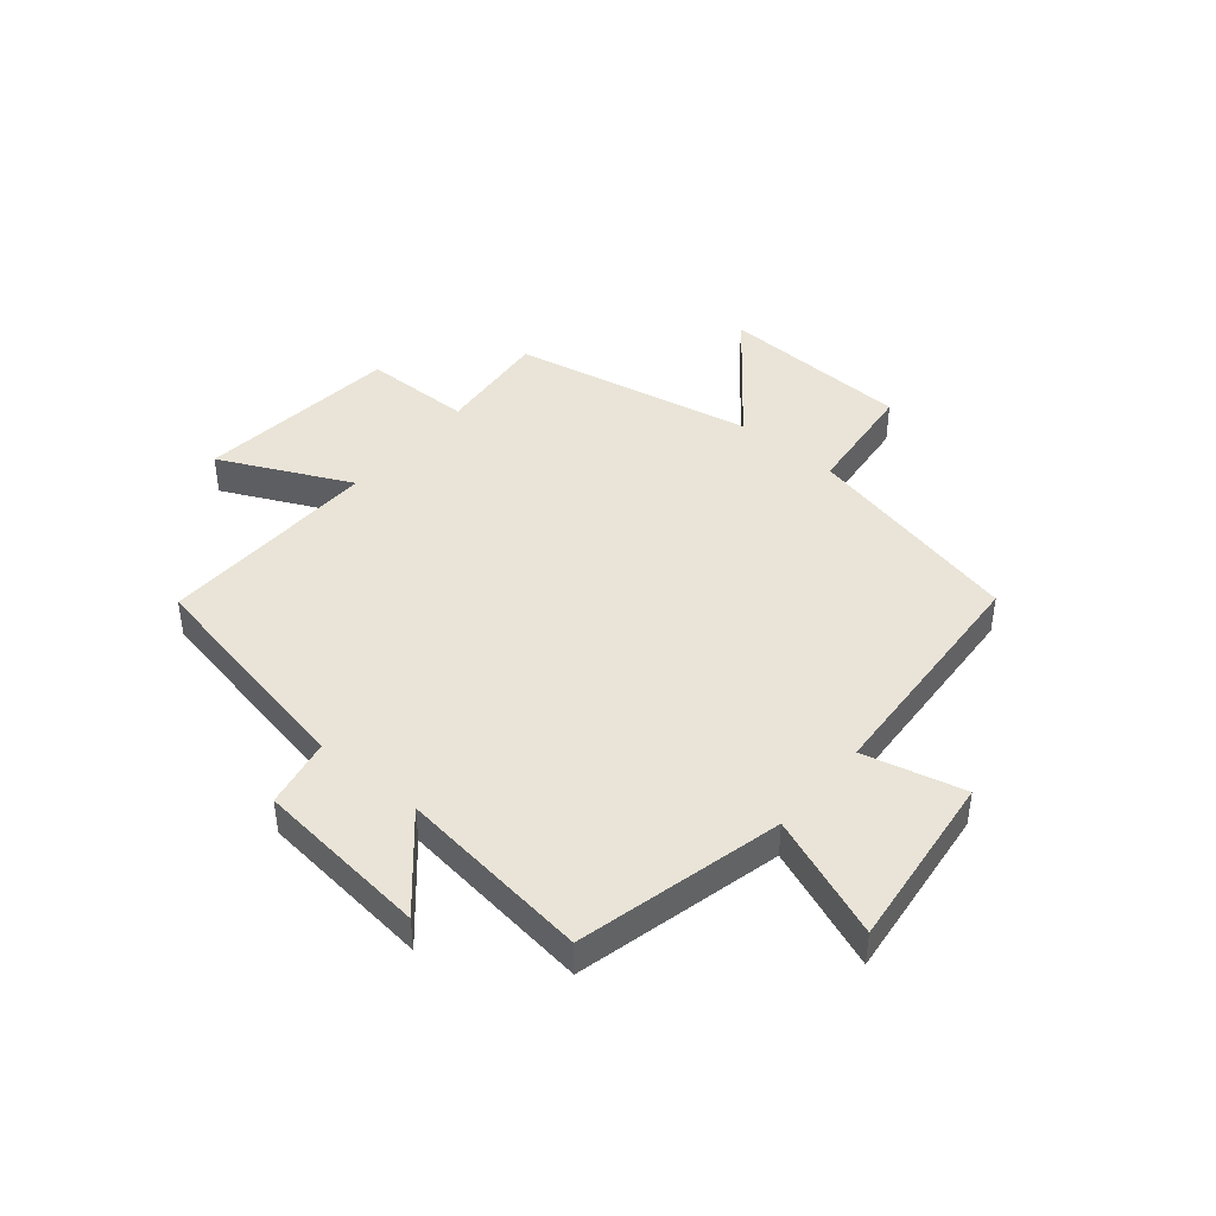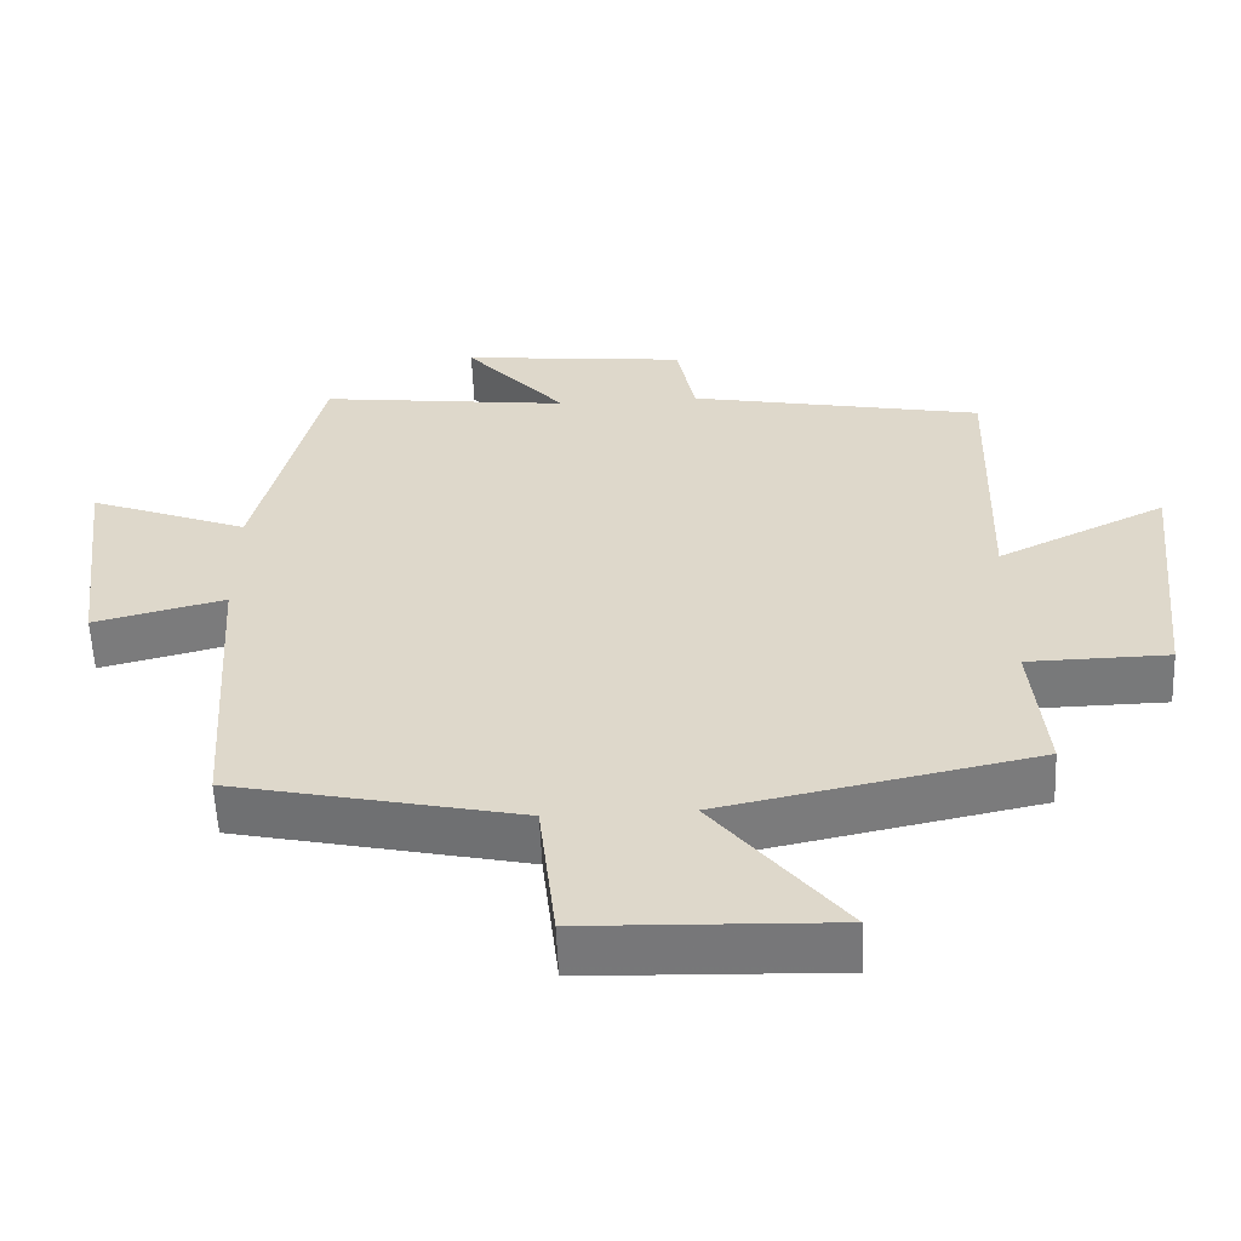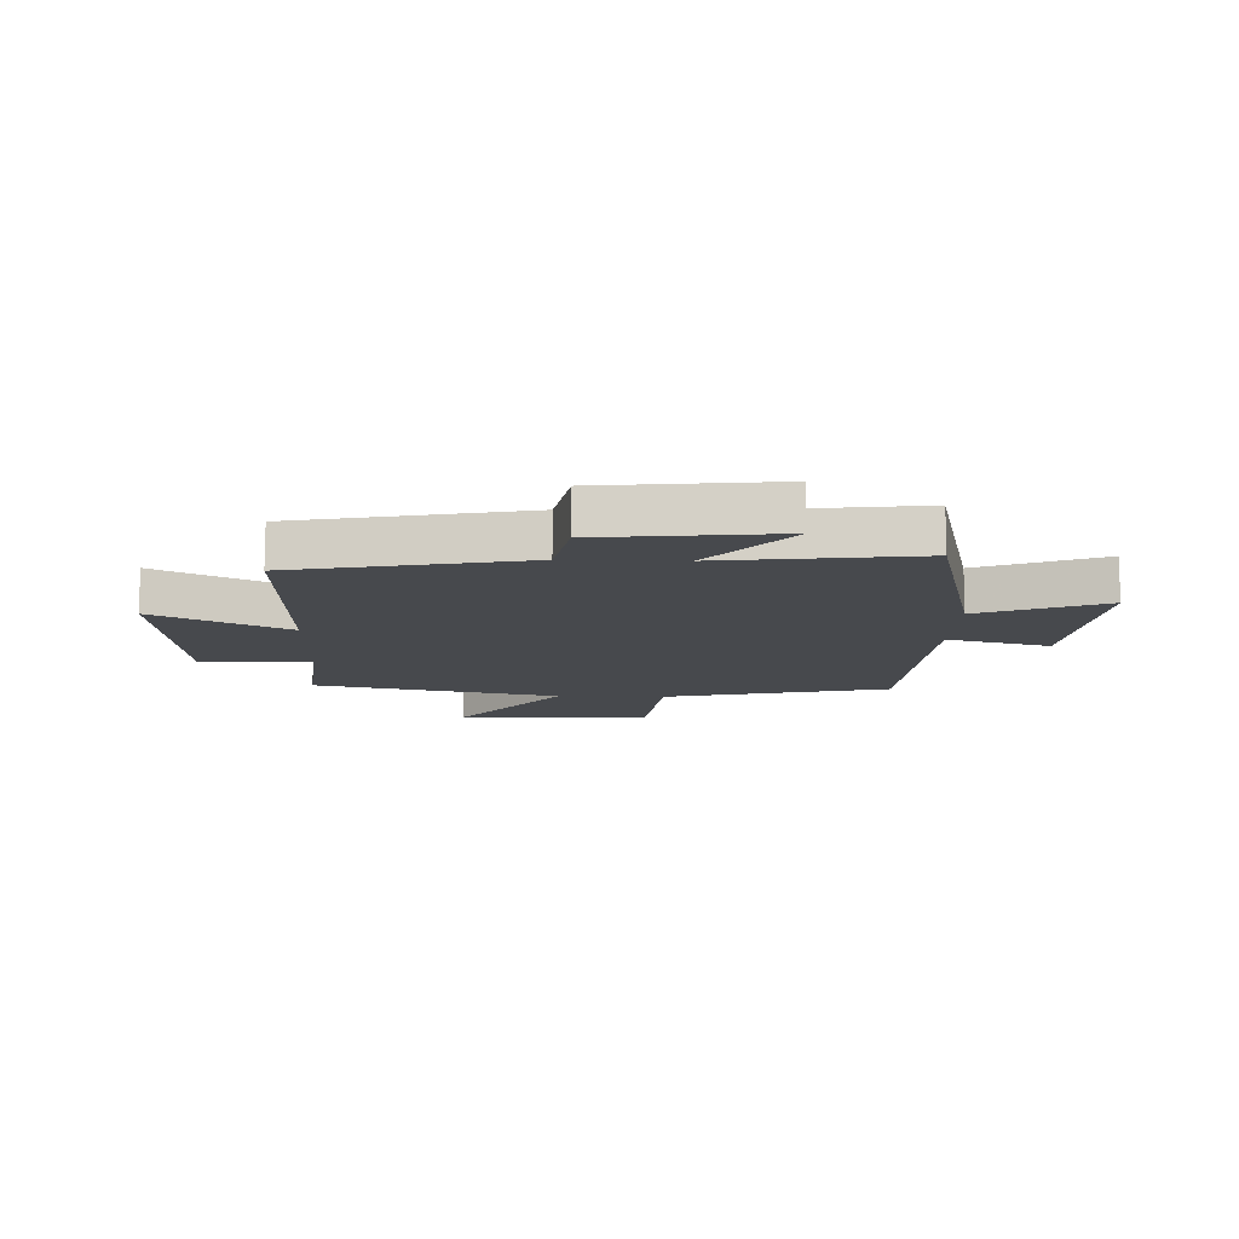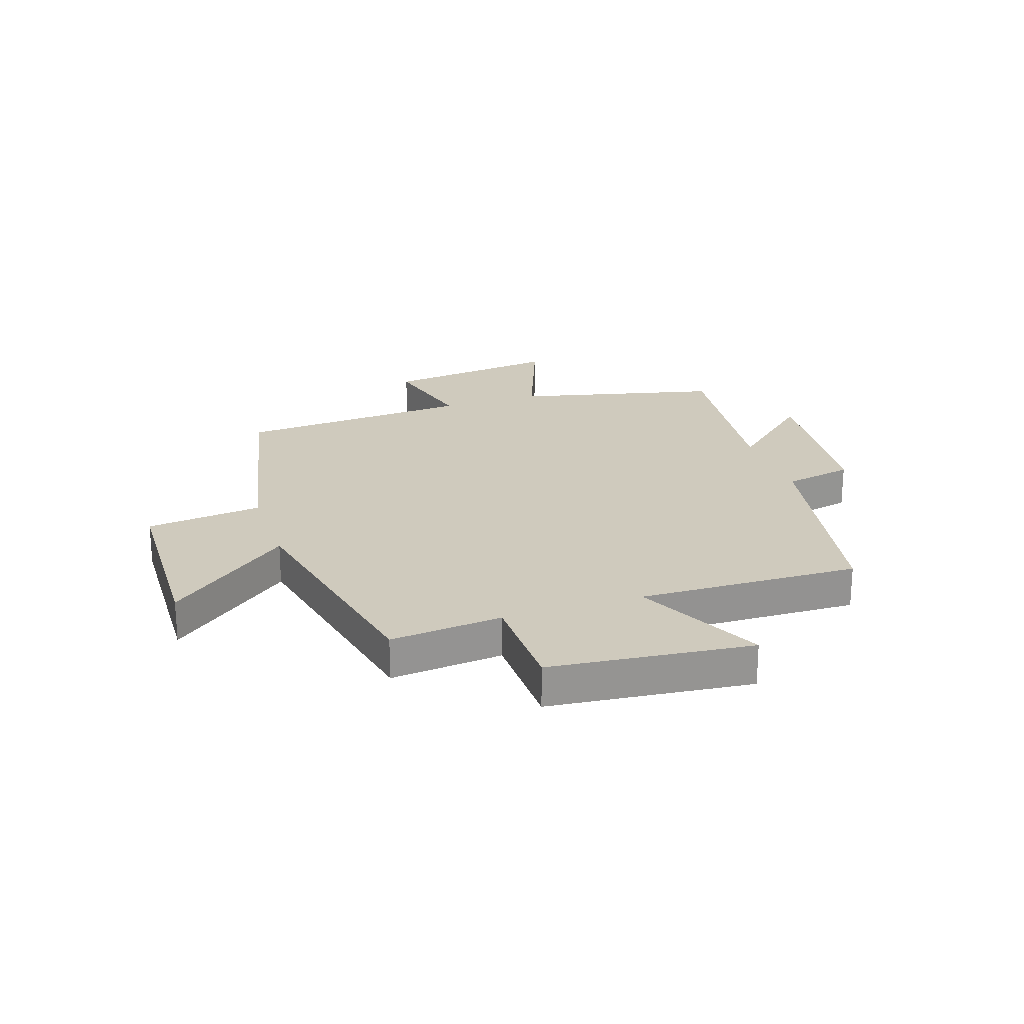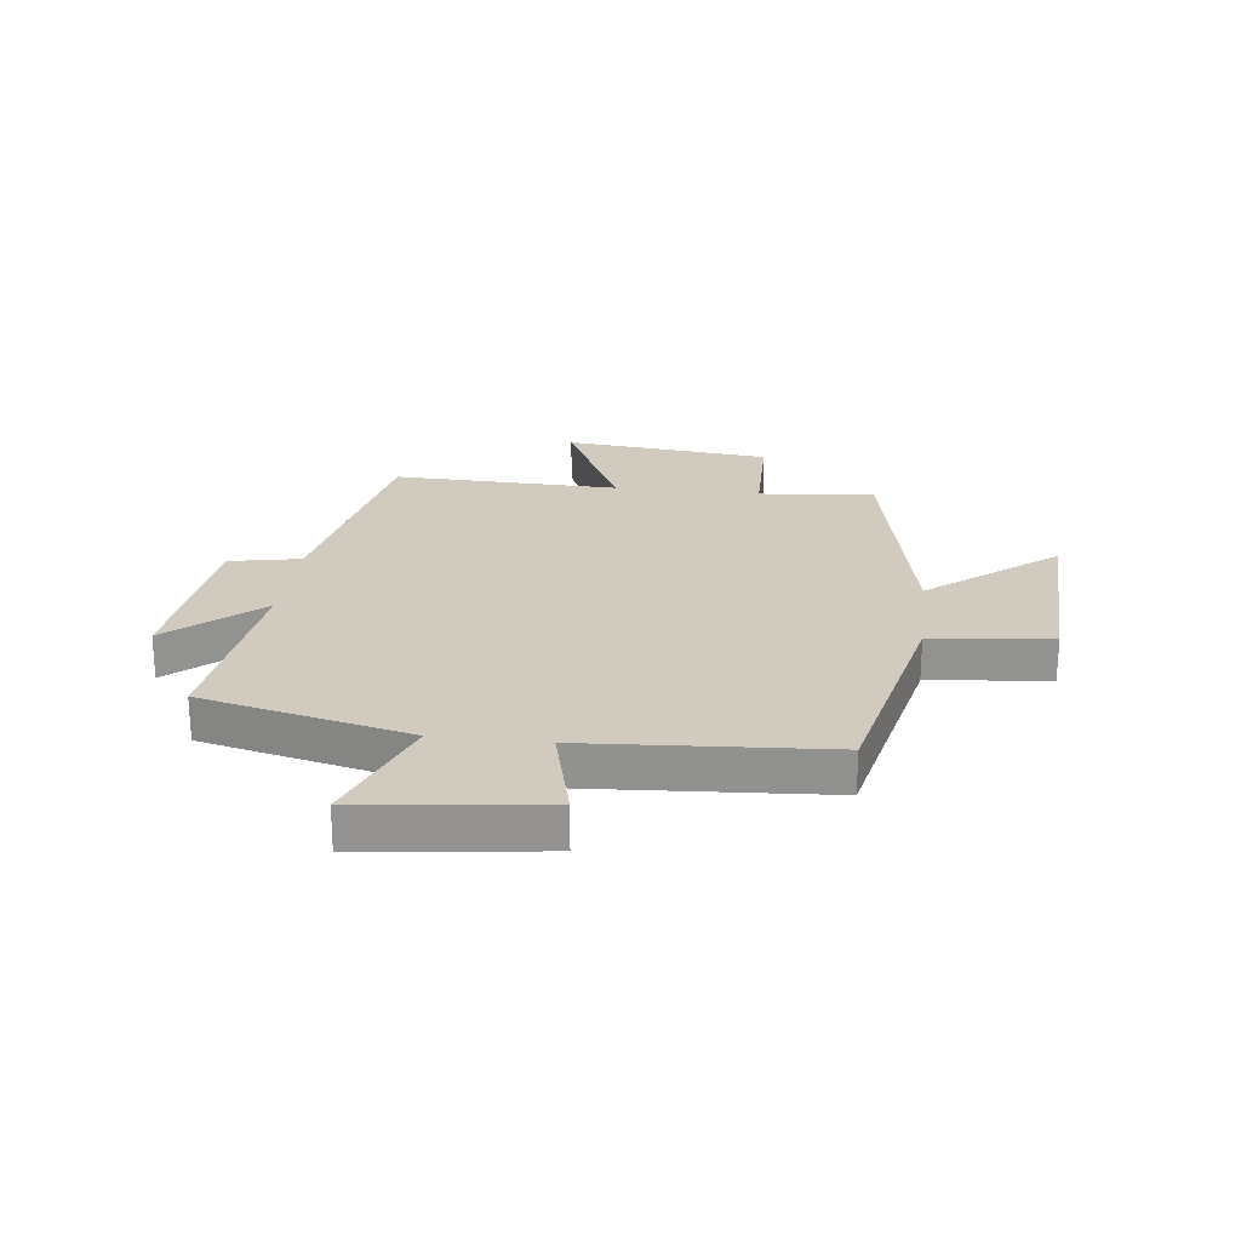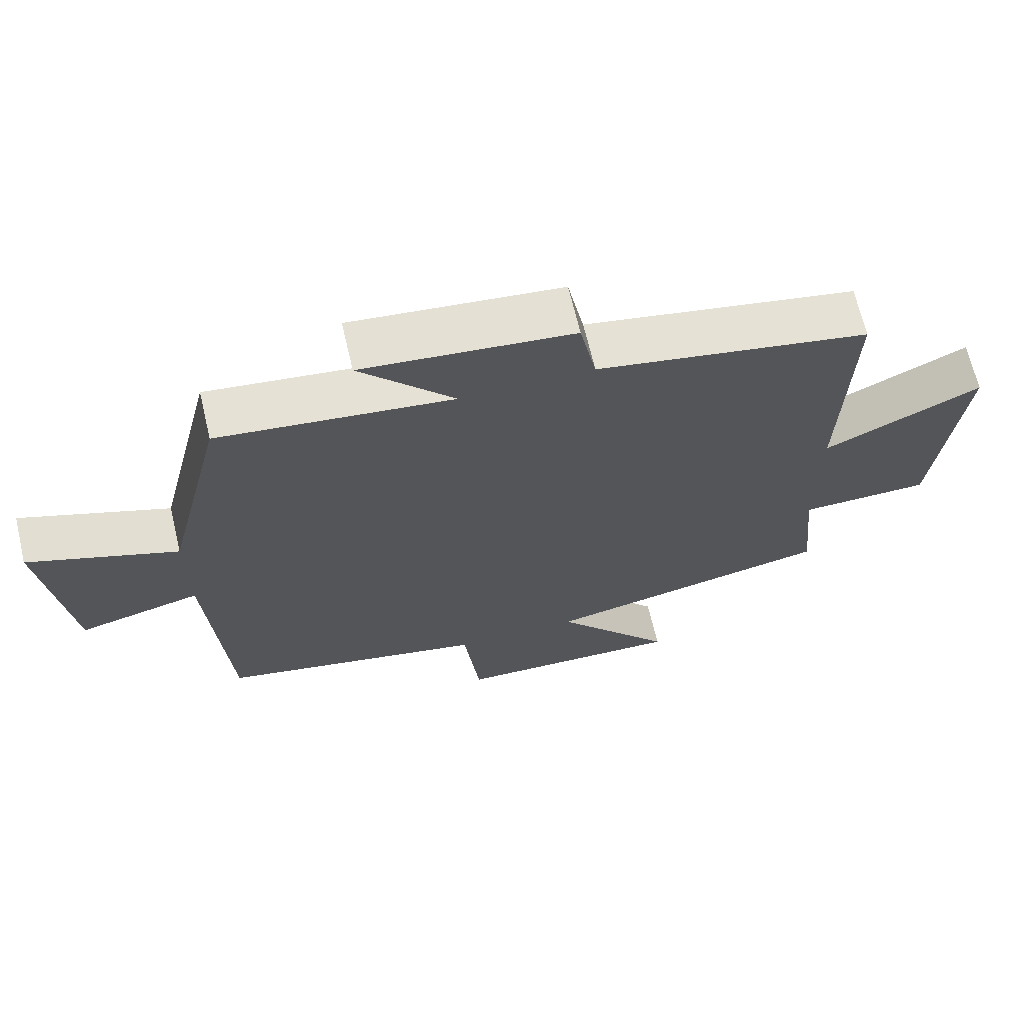
<metadata>
{"format":"obj","ext":"obj","renderer":"f3d","projection":"perspective","resolution":1024,"background":"white","views":[{"elev":43.2,"azim":40.1,"up":"+Y"},{"elev":-57.6,"azim":-177.5,"up":"+Z"},{"elev":-12.4,"azim":-1.9,"up":"+Y"},{"elev":23.1,"azim":-108.6,"up":"+Y"},{"elev":23.6,"azim":96.7,"up":"+Y"},{"elev":67.6,"azim":166.7,"up":"+Z"}]}
</metadata>
<code>
v -0.519 0.07 -0.413
v -0.5 0.07 -0.215
v -0.689 0.07 -0.212
v -0.727 0.07 0.144
v -0.5 0.07 0.035
v -0.511 0.07 0.424
v -0.115 0.07 0.5
v -0.091 0.07 0.622
v 0.213 0.07 0.654
v 0.077 0.07 0.5
v 0.414 0.07 0.541
v 0.5 0.07 0.183
v 0.714 0.07 0.265
v 0.676 0.07 -0.045
v 0.5 0.07 -0.001
v 0.473 0.07 -0.415
v 0.086 0.07 -0.5
v 0.063 0.07 -0.705
v -0.271 0.07 -0.717
v -0.098 0.07 -0.5
v -0.519 0 -0.413
v -0.5 0 -0.215
v -0.689 0 -0.212
v -0.727 0 0.144
v -0.5 0 0.035
v -0.511 0 0.424
v -0.115 0 0.5
v -0.091 0 0.622
v 0.213 0 0.654
v 0.077 0 0.5
v 0.414 0 0.541
v 0.5 0 0.183
v 0.714 0 0.265
v 0.676 0 -0.045
v 0.5 0 -0.001
v 0.473 0 -0.415
v 0.086 0 -0.5
v 0.063 0 -0.705
v -0.271 0 -0.717
v -0.098 0 -0.5
f 17 18 19 20
f 15 16 17 20
f 15 20 1 2
f 12 13 14 15
f 10 11 12 15
f 10 15 2 3
f 7 8 9 10
f 5 6 7 10
f 5 10 3
f 3 4 5
f 40 39 38 37
f 40 37 36 35
f 22 21 40 35
f 35 34 33 32
f 35 32 31 30
f 23 22 35 30
f 30 29 28 27
f 30 27 26 25
f 23 30 25
f 25 24 23
f 1 21 22 2
f 2 22 23 3
f 3 23 24 4
f 4 24 25 5
f 5 25 26 6
f 6 26 27 7
f 7 27 28 8
f 8 28 29 9
f 9 29 30 10
f 10 30 31 11
f 11 31 32 12
f 12 32 33 13
f 13 33 34 14
f 14 34 35 15
f 15 35 36 16
f 16 36 37 17
f 17 37 38 18
f 18 38 39 19
f 19 39 40 20
f 20 40 21 1

</code>
